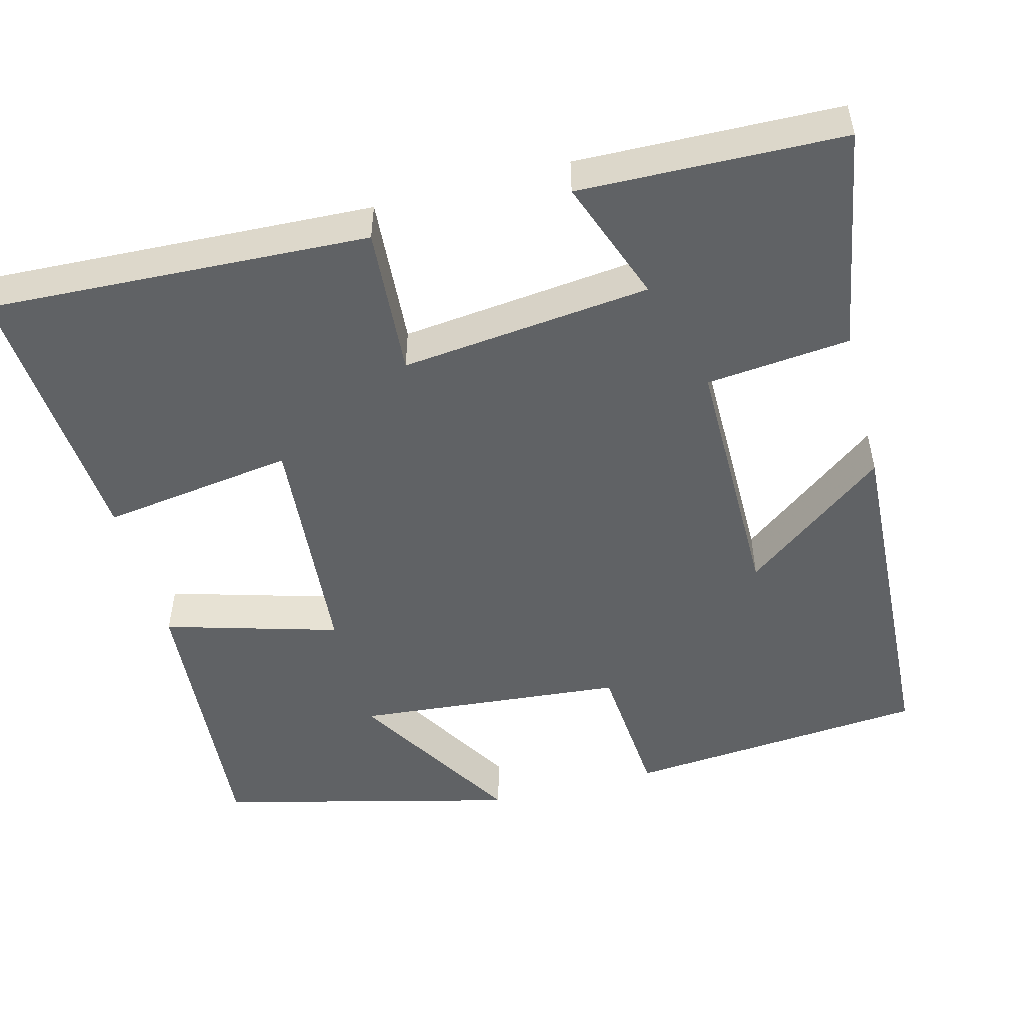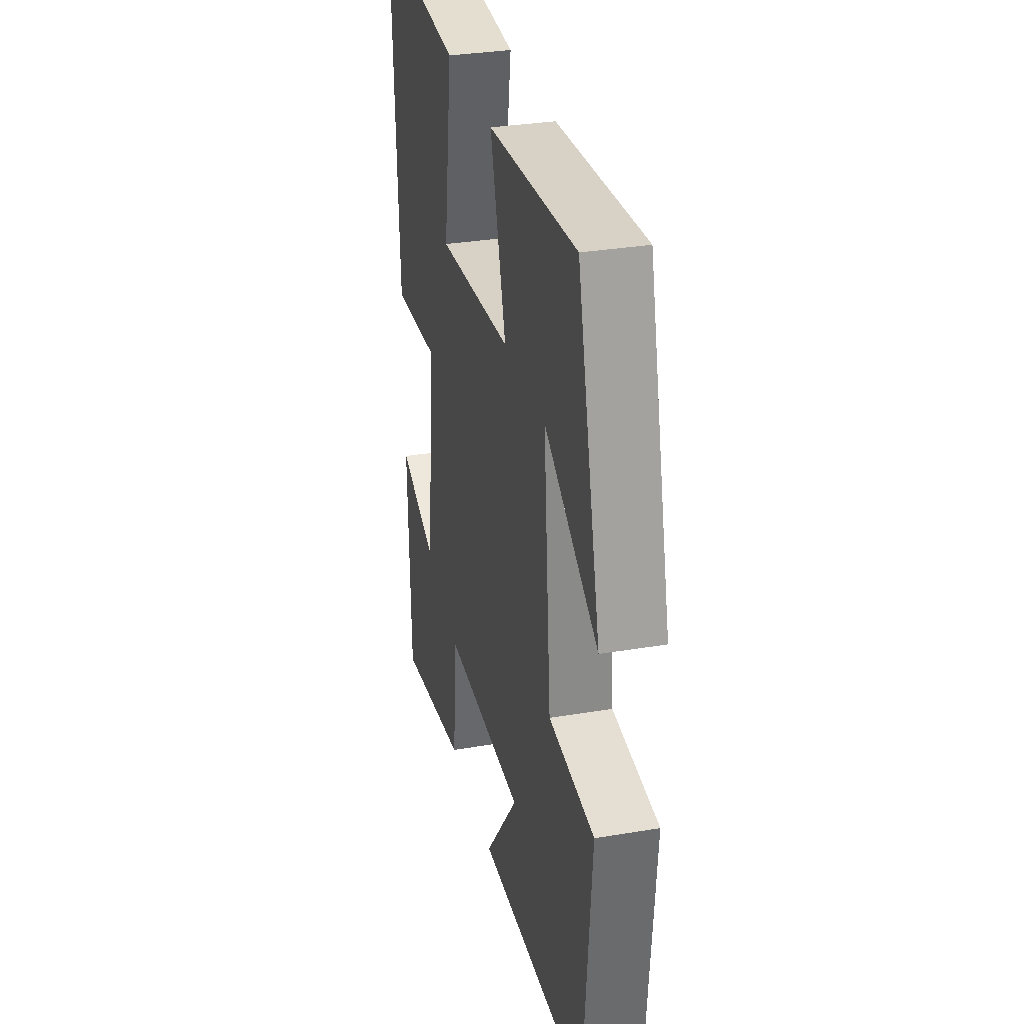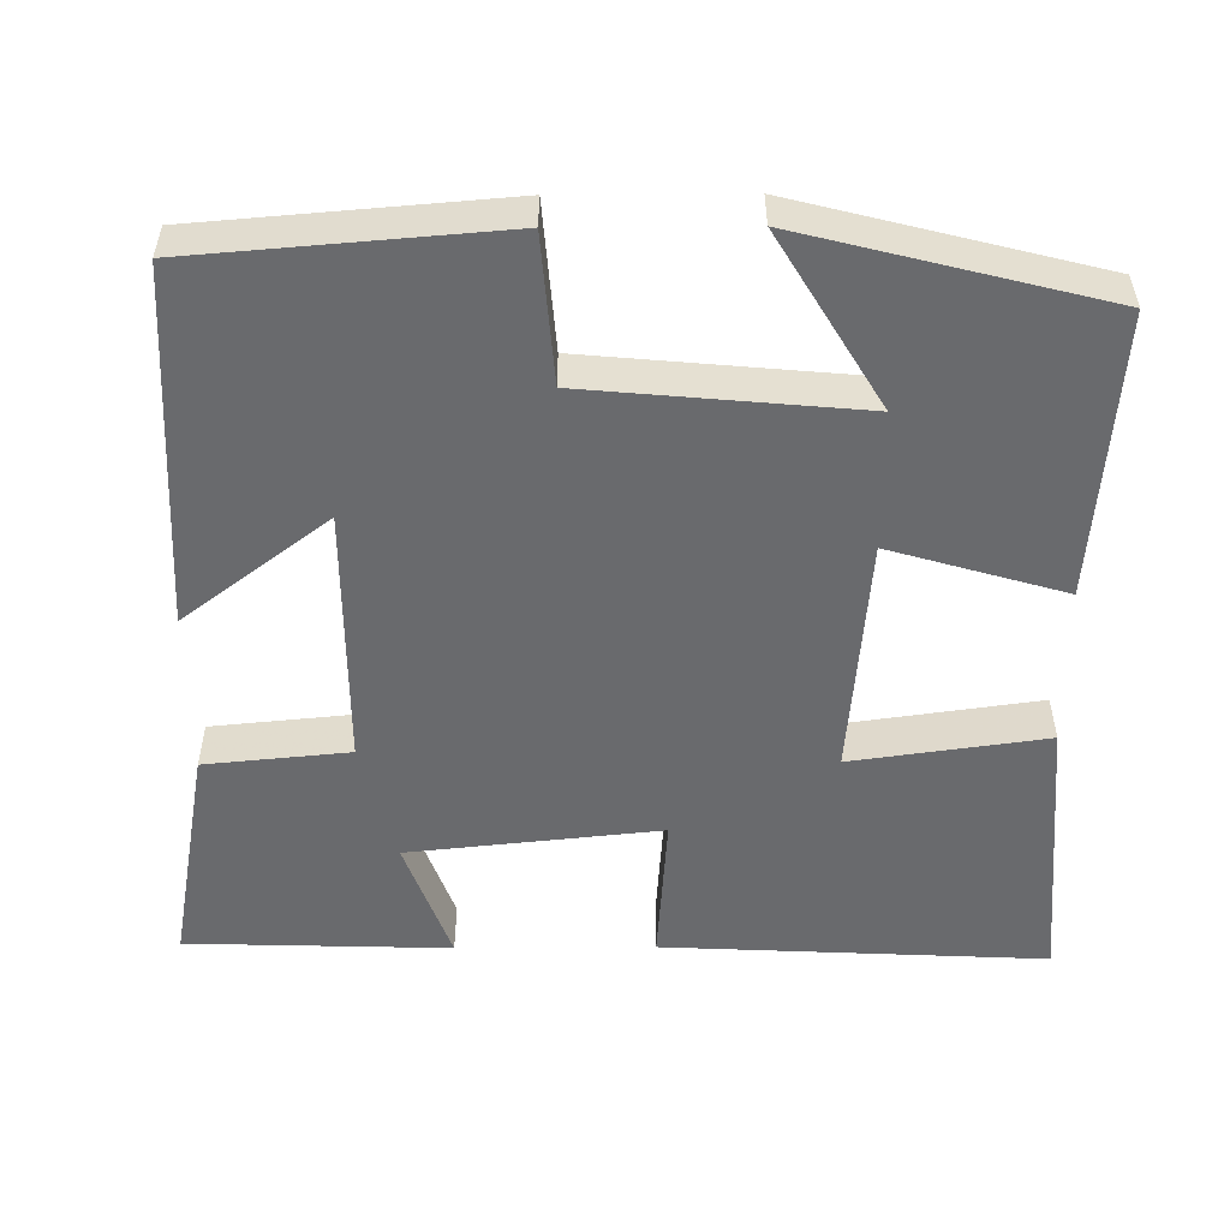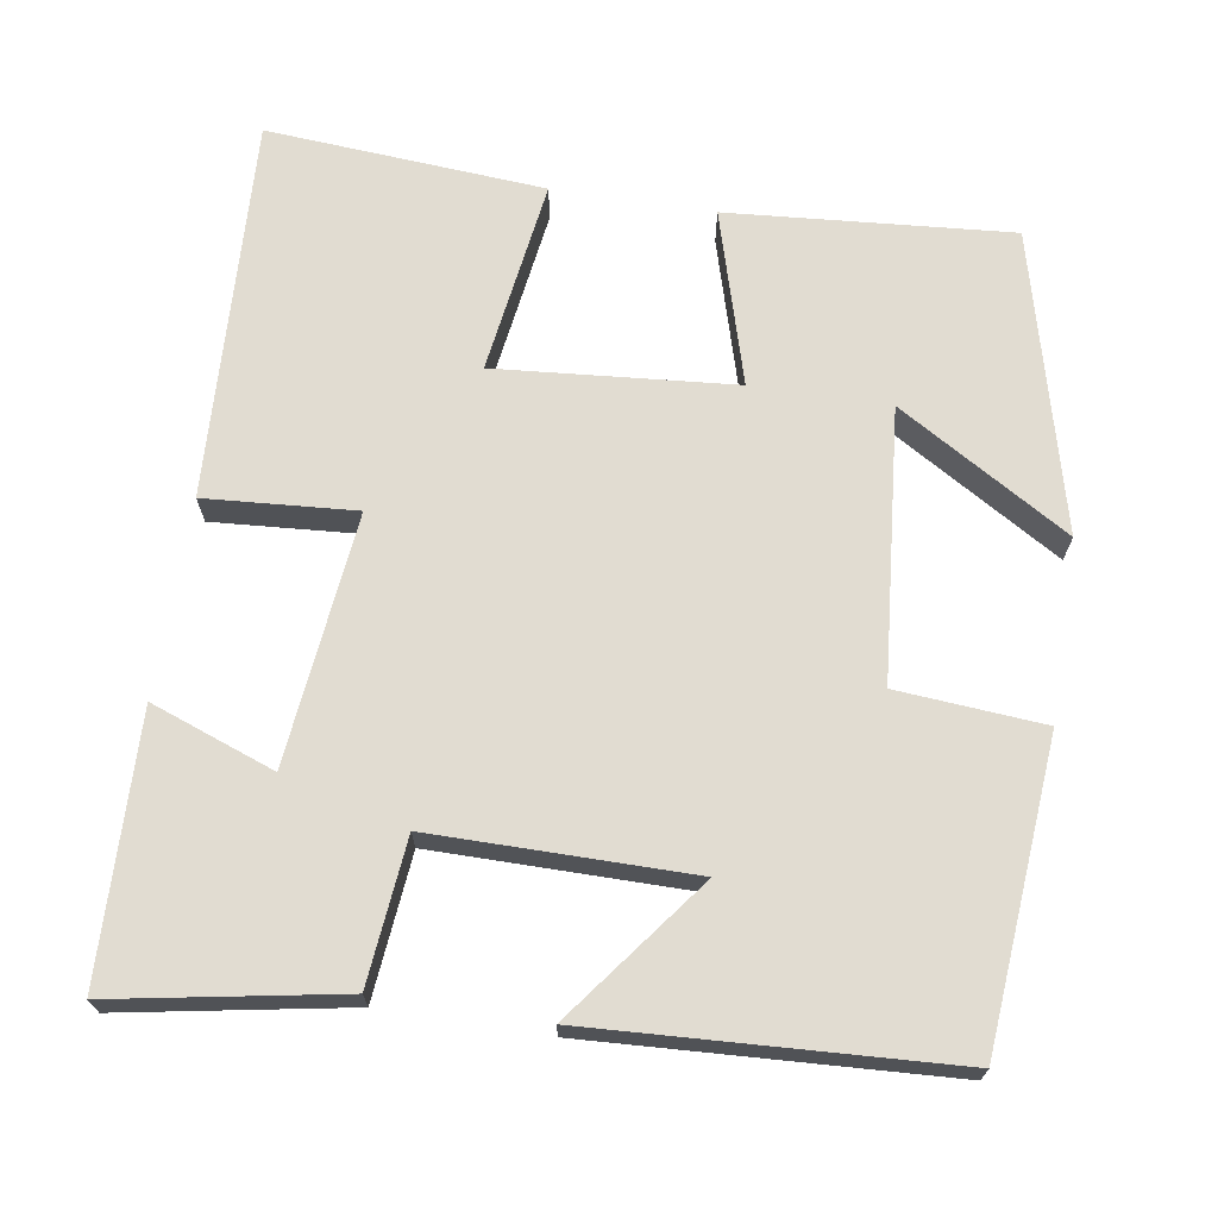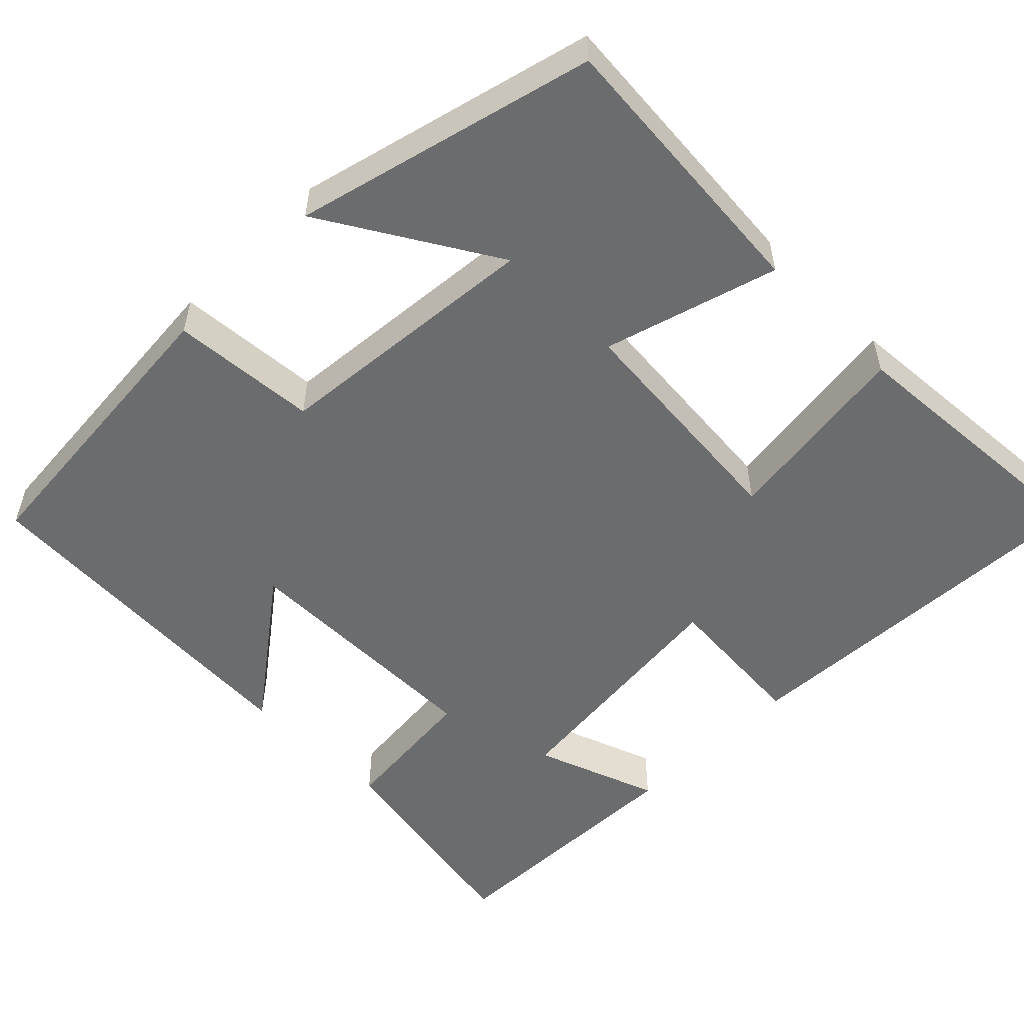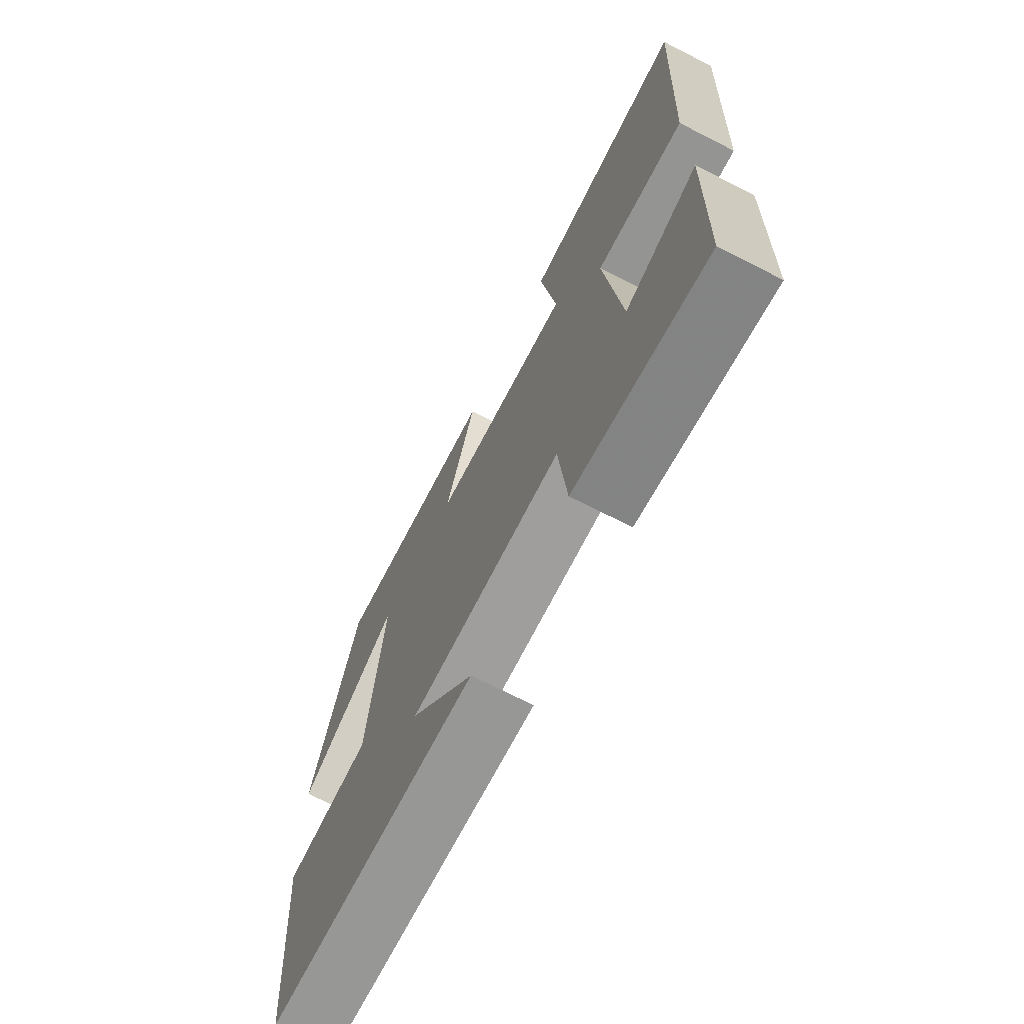
<metadata>
{"format":"obj","ext":"obj","renderer":"f3d","projection":"perspective","resolution":1024,"background":"white","views":[{"elev":-50.5,"azim":104.8,"up":"+Y"},{"elev":32.2,"azim":-103.3,"up":"+Z"},{"elev":-53.1,"azim":-89.6,"up":"+Y"},{"elev":69.1,"azim":-171.0,"up":"+Y"},{"elev":-53.6,"azim":-45.0,"up":"+Y"},{"elev":-71.0,"azim":63.0,"up":"+Z"}]}
</metadata>
<code>
v -0.468 0.07 -0.475
v -0.5 0.07 -0.085
v -0.312 0.07 -0.07
v -0.28 0.07 0.278
v -0.5 0.07 0.145
v -0.403 0.07 0.529
v -0.039 0.07 0.5
v -0.104 0.07 0.277
v 0.202 0.07 0.251
v 0.167 0.07 0.5
v 0.524 0.07 0.526
v 0.5 0.07 0.036
v 0.307 0.07 0.05
v 0.341 0.07 -0.272
v 0.5 0.07 -0.214
v 0.49 0.07 -0.552
v 0.201 0.07 -0.5
v 0.183 0.07 -0.315
v -0.149 0.07 -0.315
v -0.009 0.07 -0.5
v -0.468 0 -0.475
v -0.5 0 -0.085
v -0.312 0 -0.07
v -0.28 0 0.278
v -0.5 0 0.145
v -0.403 0 0.529
v -0.039 0 0.5
v -0.104 0 0.277
v 0.202 0 0.251
v 0.167 0 0.5
v 0.524 0 0.526
v 0.5 0 0.036
v 0.307 0 0.05
v 0.341 0 -0.272
v 0.5 0 -0.214
v 0.49 0 -0.552
v 0.201 0 -0.5
v 0.183 0 -0.315
v -0.149 0 -0.315
v -0.009 0 -0.5
f 19 20 1 2
f 18 19 2 3
f 16 17 18
f 14 15 16
f 14 16 18
f 18 3 4
f 14 18 4
f 13 14 4
f 11 12 13
f 10 11 13
f 9 10 13
f 8 9 13 4
f 4 5 6 7
f 4 7 8
f 22 21 40 39
f 23 22 39 38
f 38 37 36
f 36 35 34
f 38 36 34
f 24 23 38
f 24 38 34
f 24 34 33
f 33 32 31
f 33 31 30
f 33 30 29
f 24 33 29 28
f 27 26 25 24
f 28 27 24
f 1 21 22 2
f 2 22 23 3
f 3 23 24 4
f 4 24 25 5
f 5 25 26 6
f 6 26 27 7
f 7 27 28 8
f 8 28 29 9
f 9 29 30 10
f 10 30 31 11
f 11 31 32 12
f 12 32 33 13
f 13 33 34 14
f 14 34 35 15
f 15 35 36 16
f 16 36 37 17
f 17 37 38 18
f 18 38 39 19
f 19 39 40 20
f 20 40 21 1

</code>
